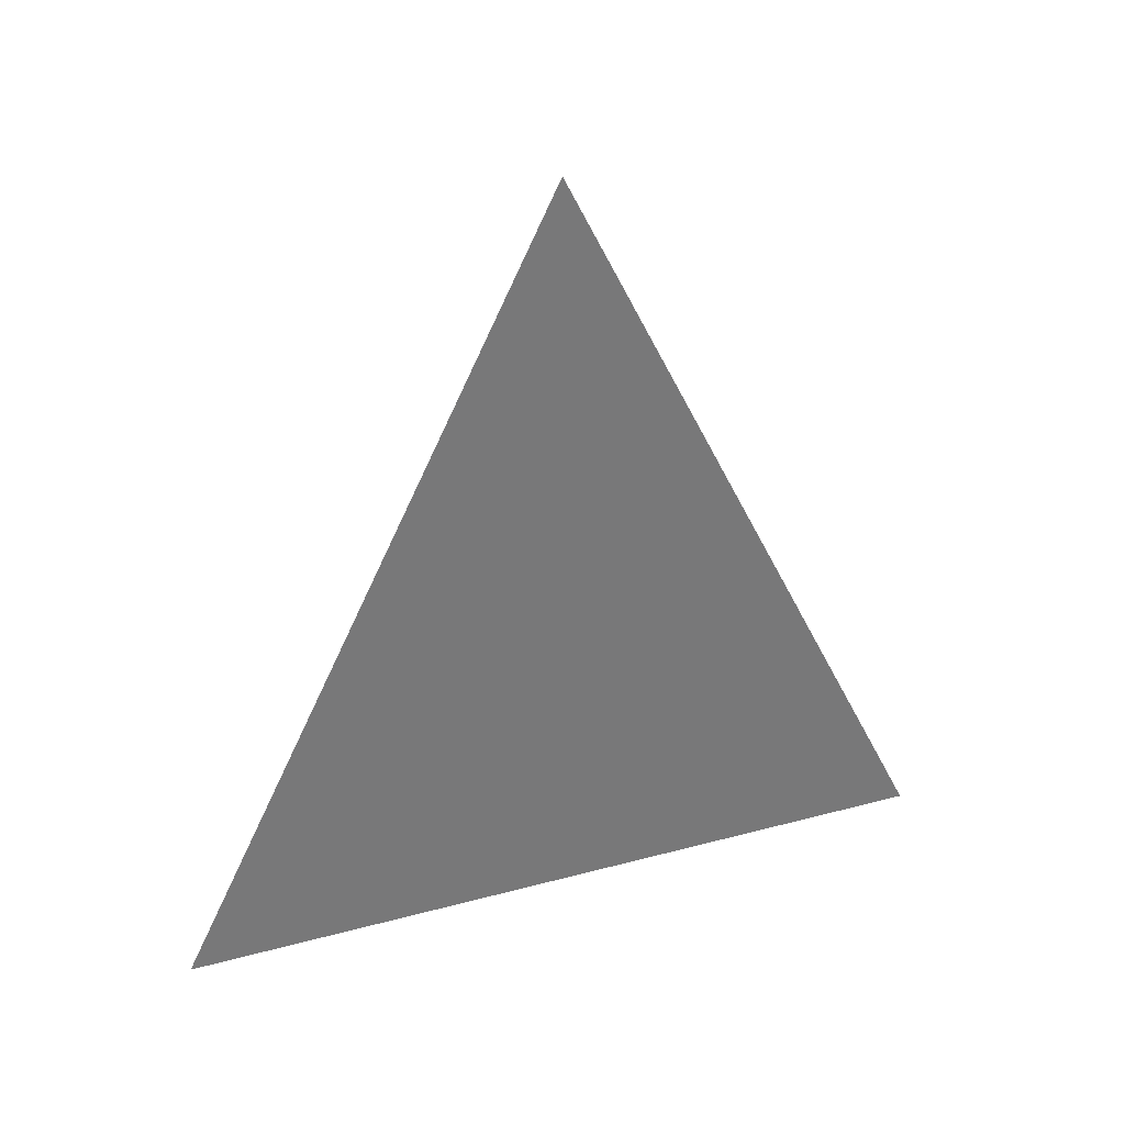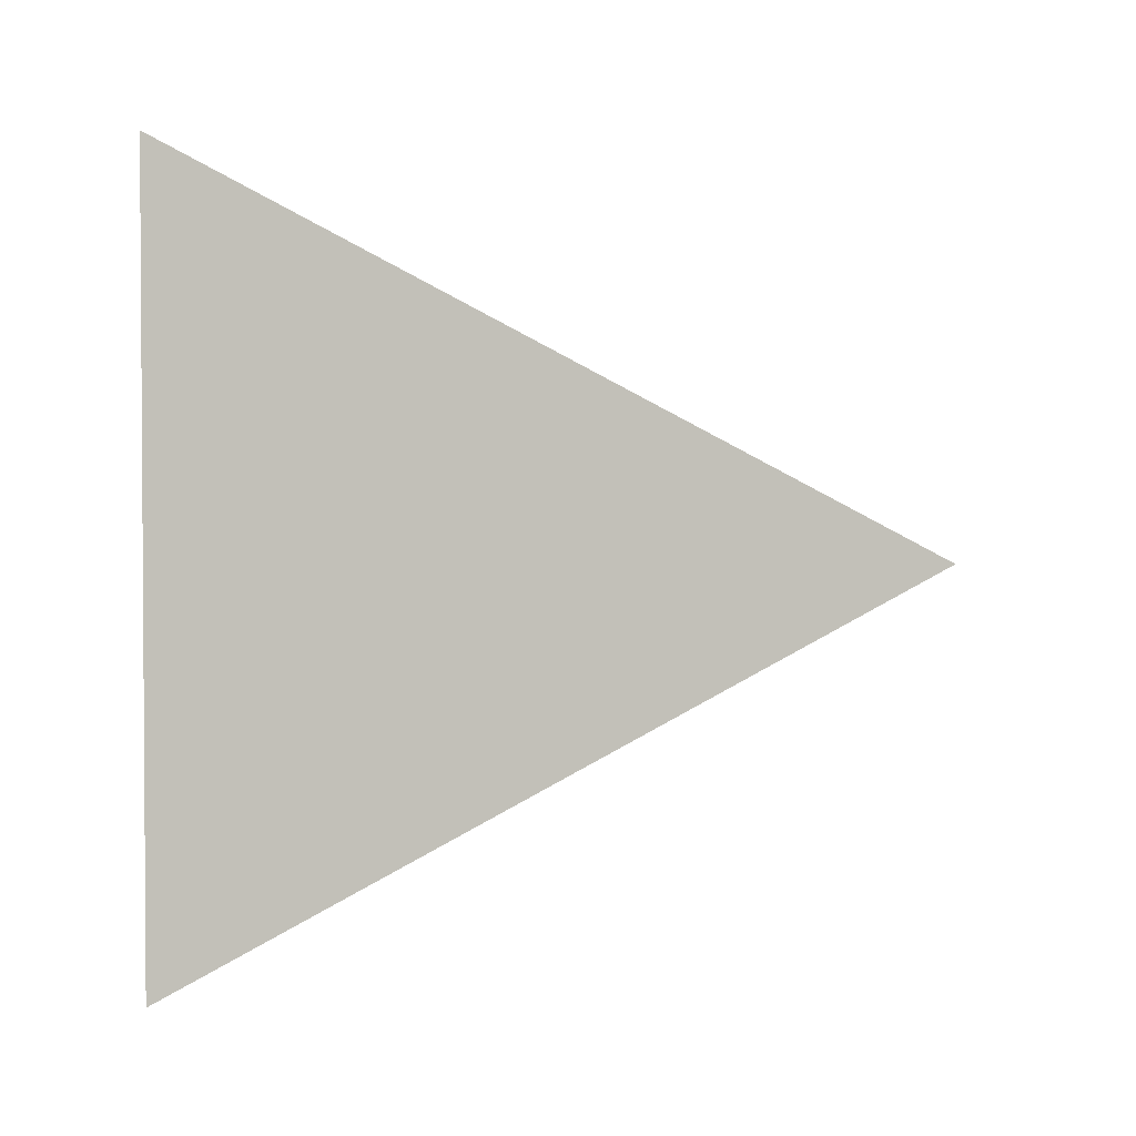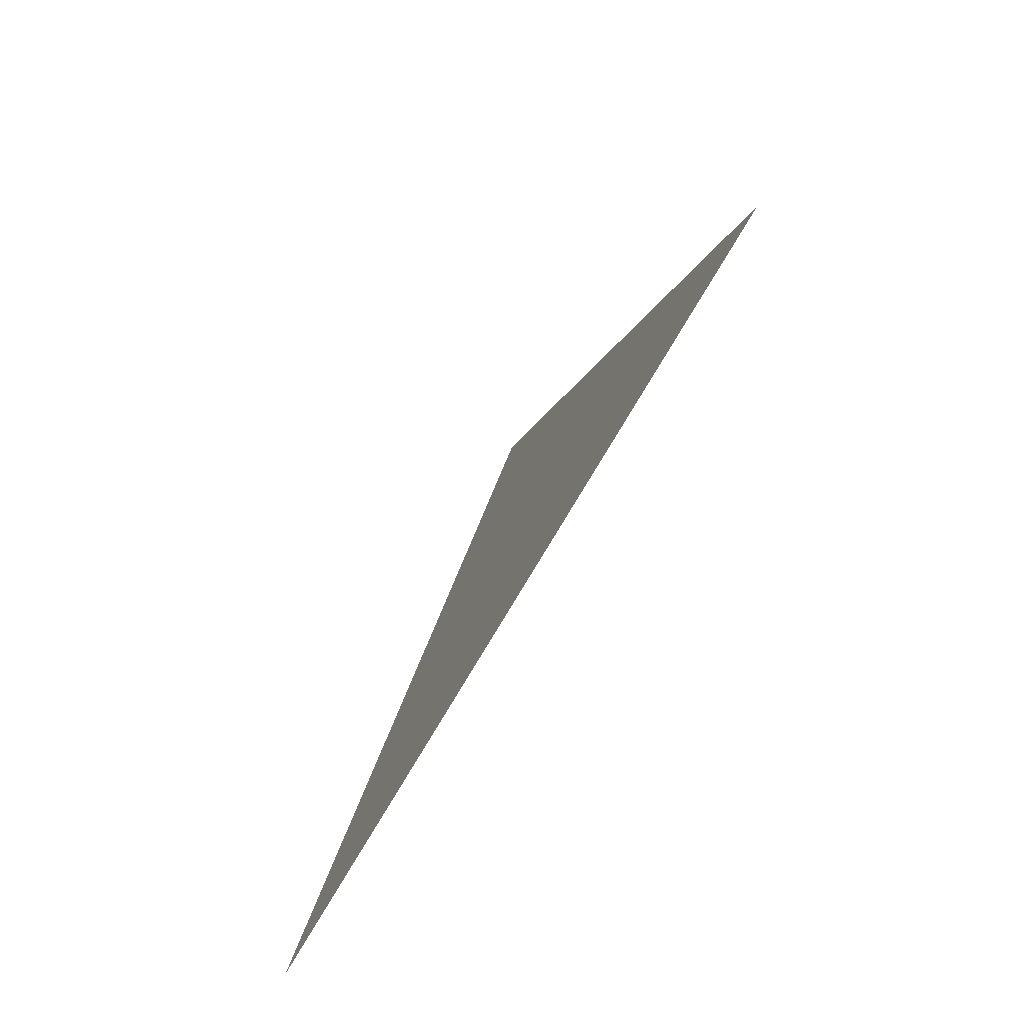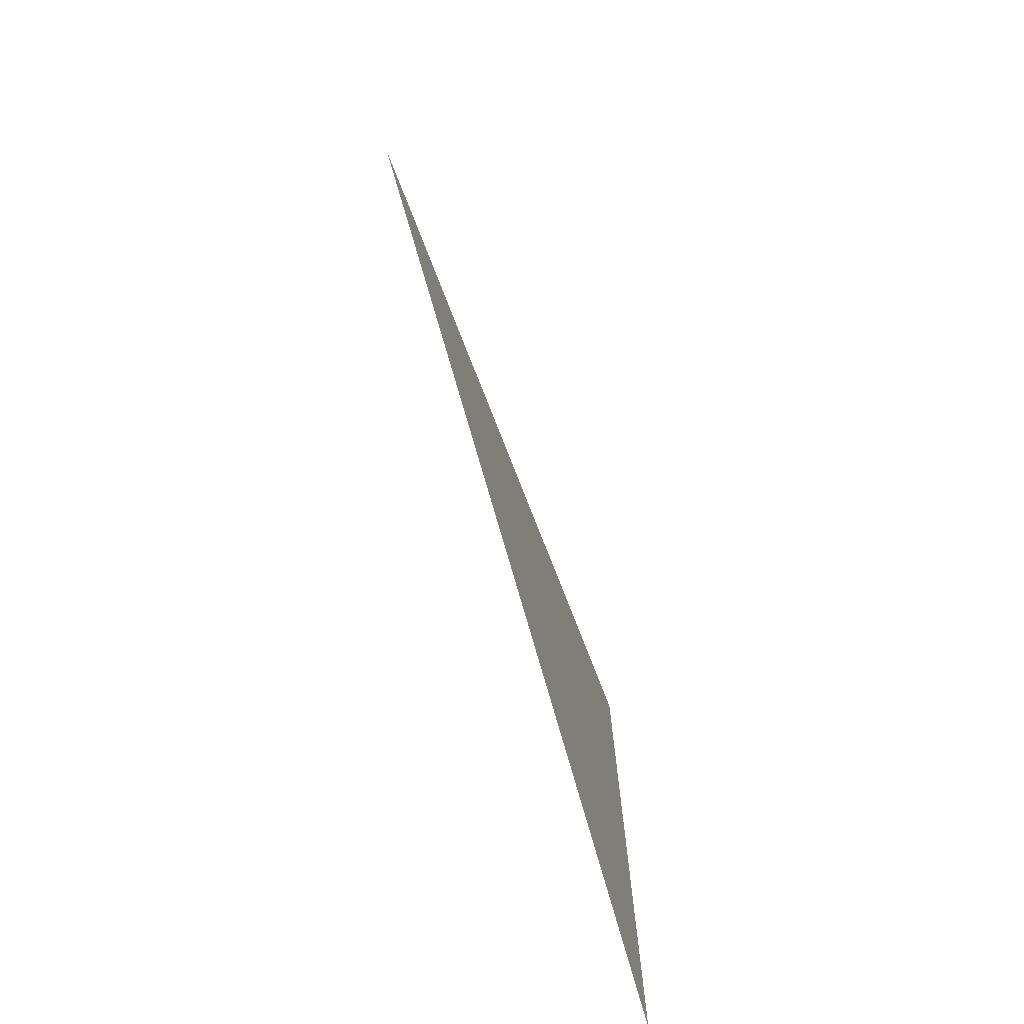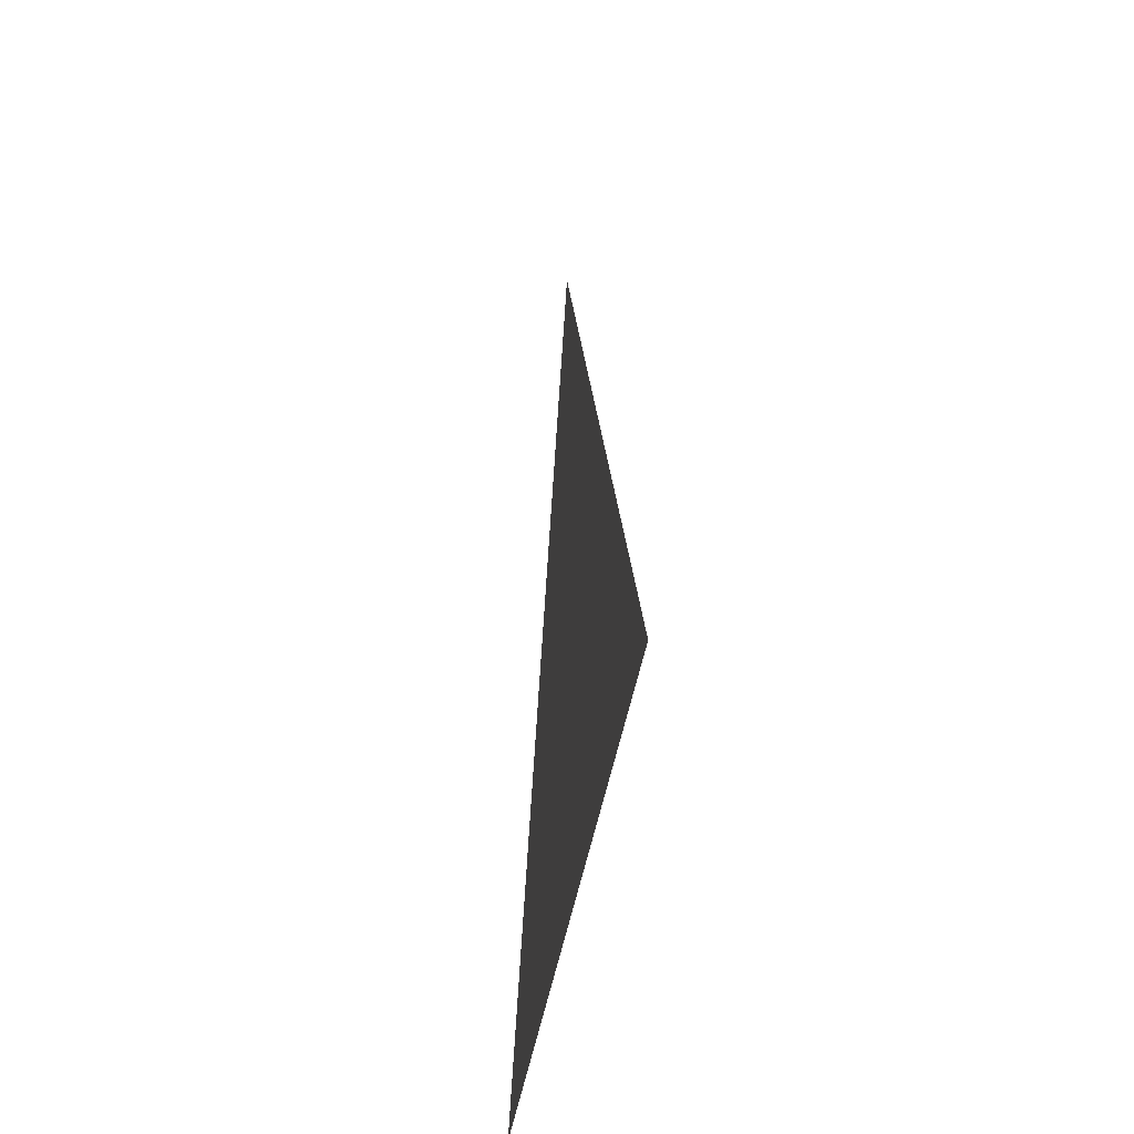
<metadata>
{"format":"obj","ext":"obj","renderer":"f3d","projection":"perspective","resolution":1024,"background":"white","views":[{"elev":33.1,"azim":-110.3,"up":"+Y"},{"elev":2.2,"azim":75.4,"up":"+Z"},{"elev":-78.3,"azim":149.2,"up":"+Y"},{"elev":-73.6,"azim":-161.6,"up":"+Z"},{"elev":-40.0,"azim":171.7,"up":"+Y"}]}
</metadata>
<code>
o Cube
v 0 0.5 0
v 0 -0.5 -0.5
v 0 -0.5 0.5
f 2 1 3

</code>
